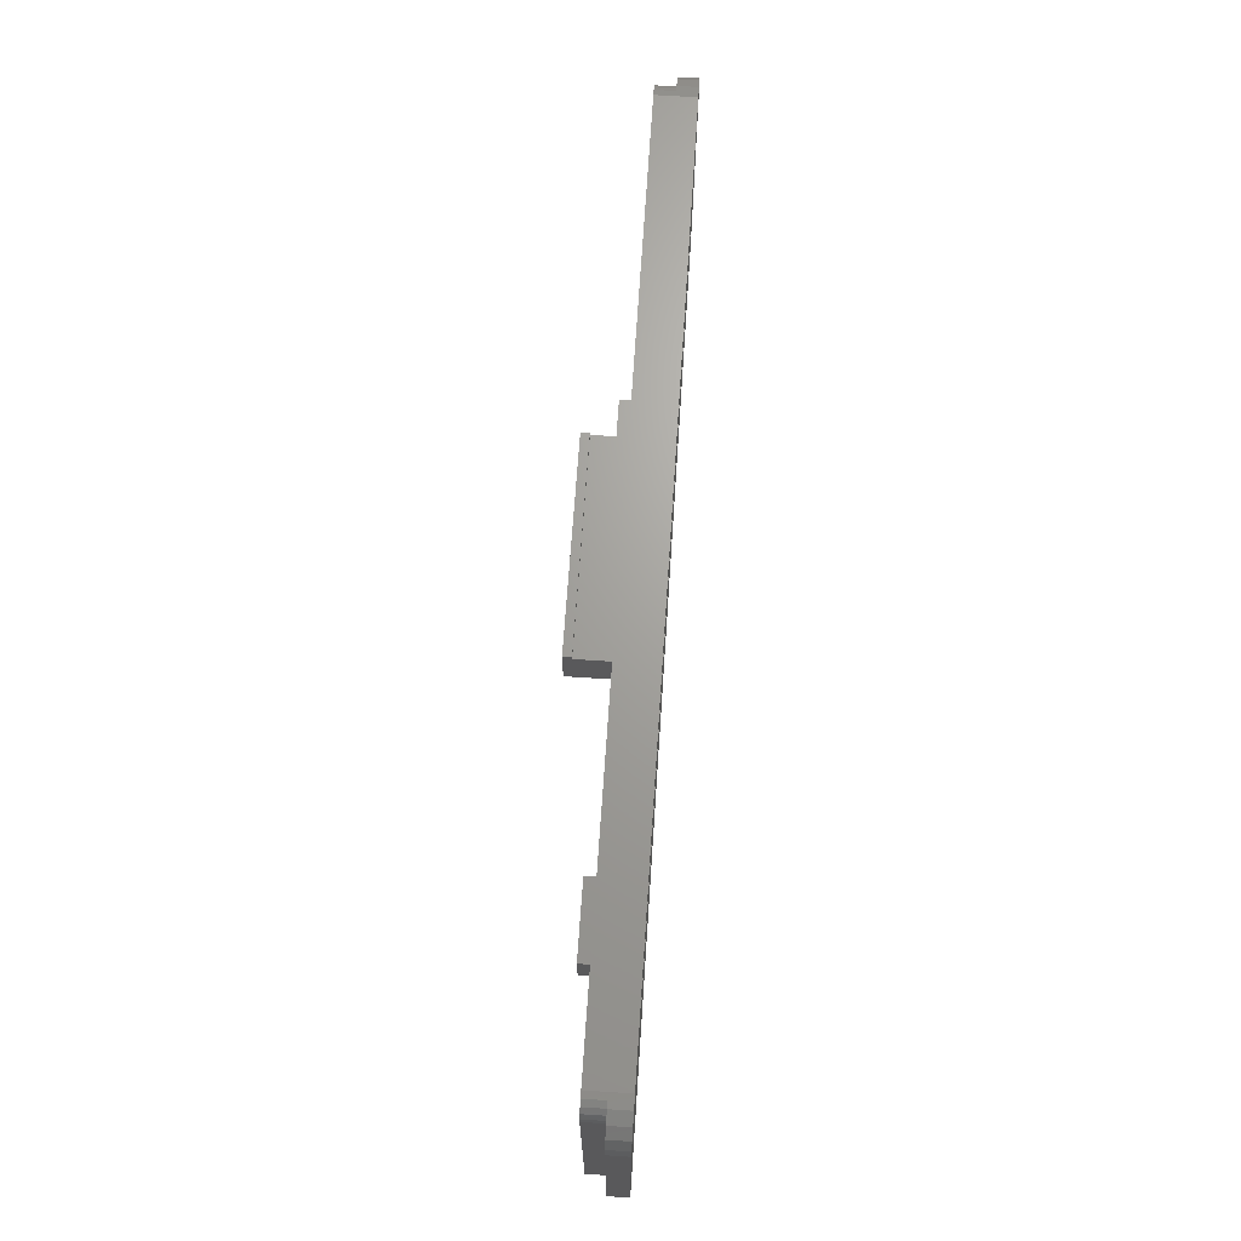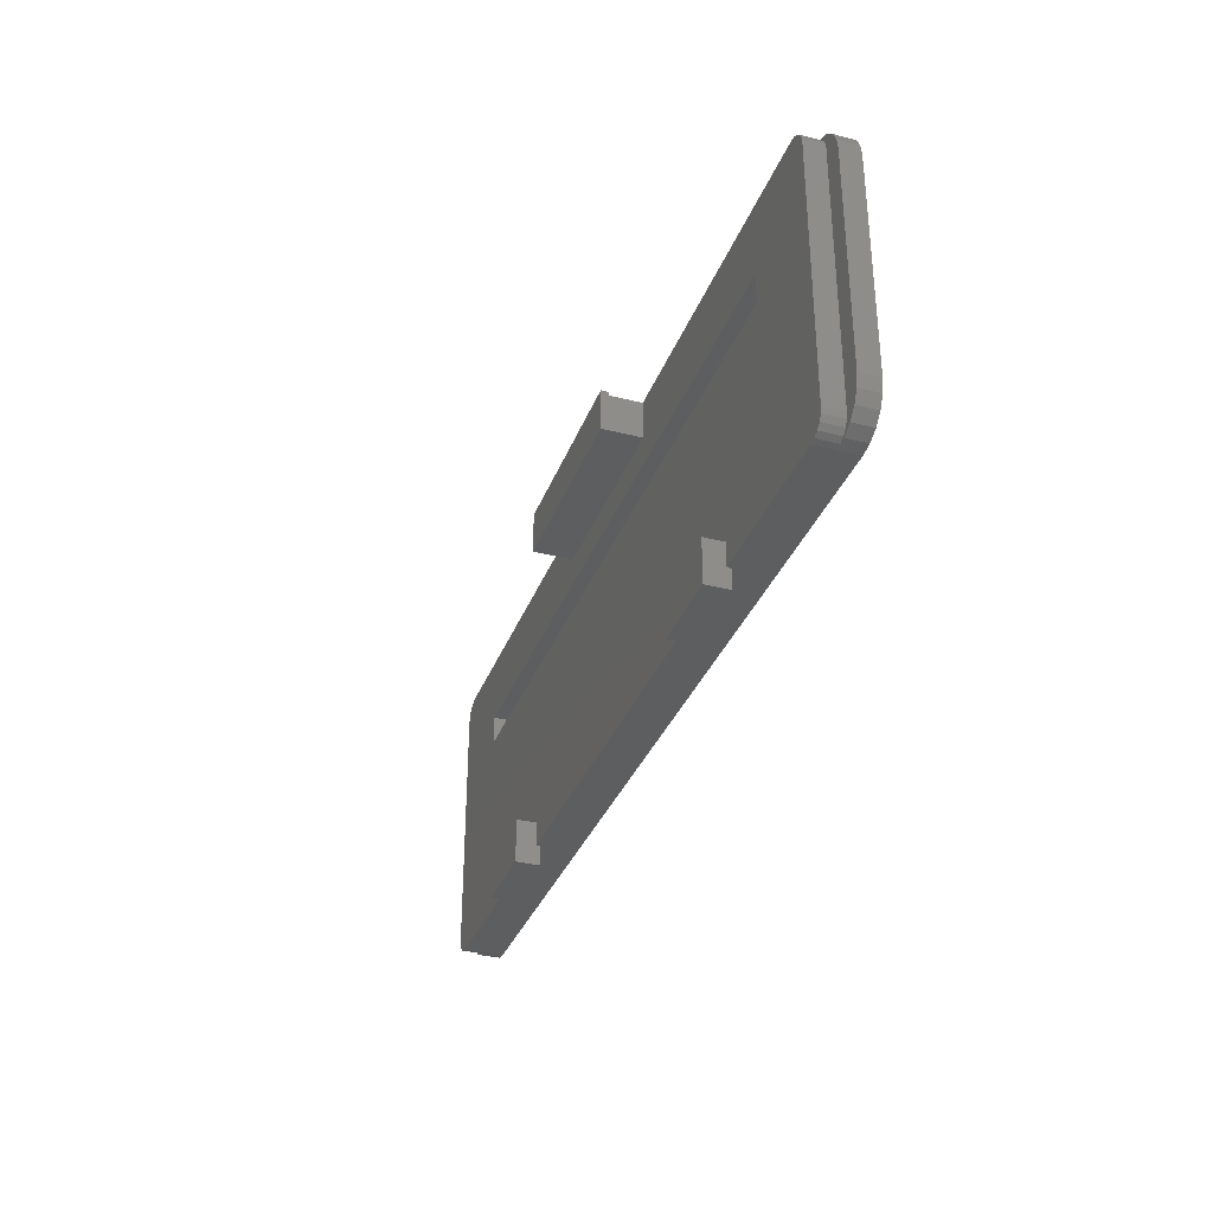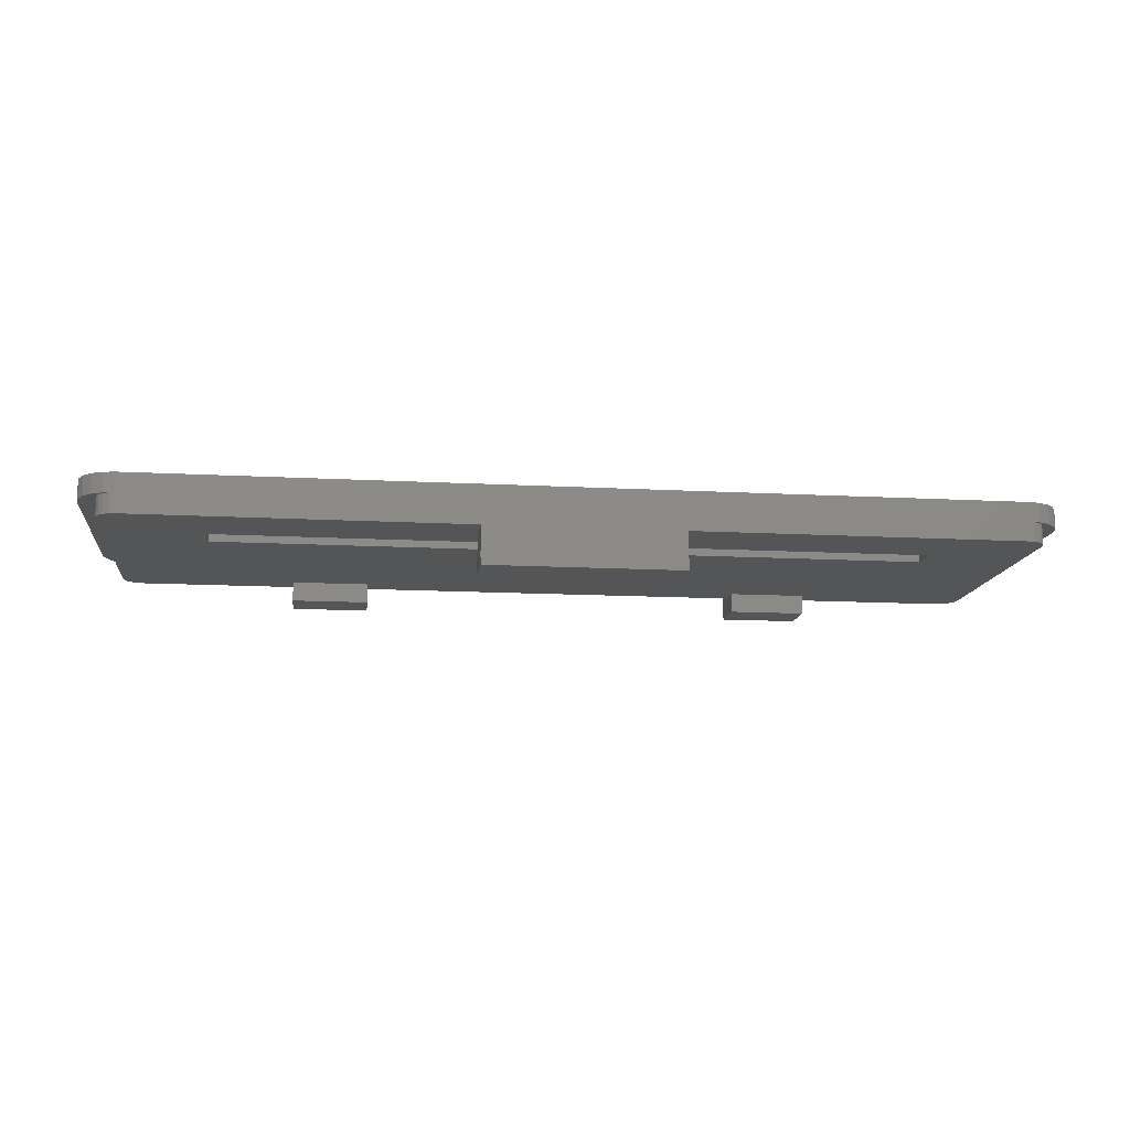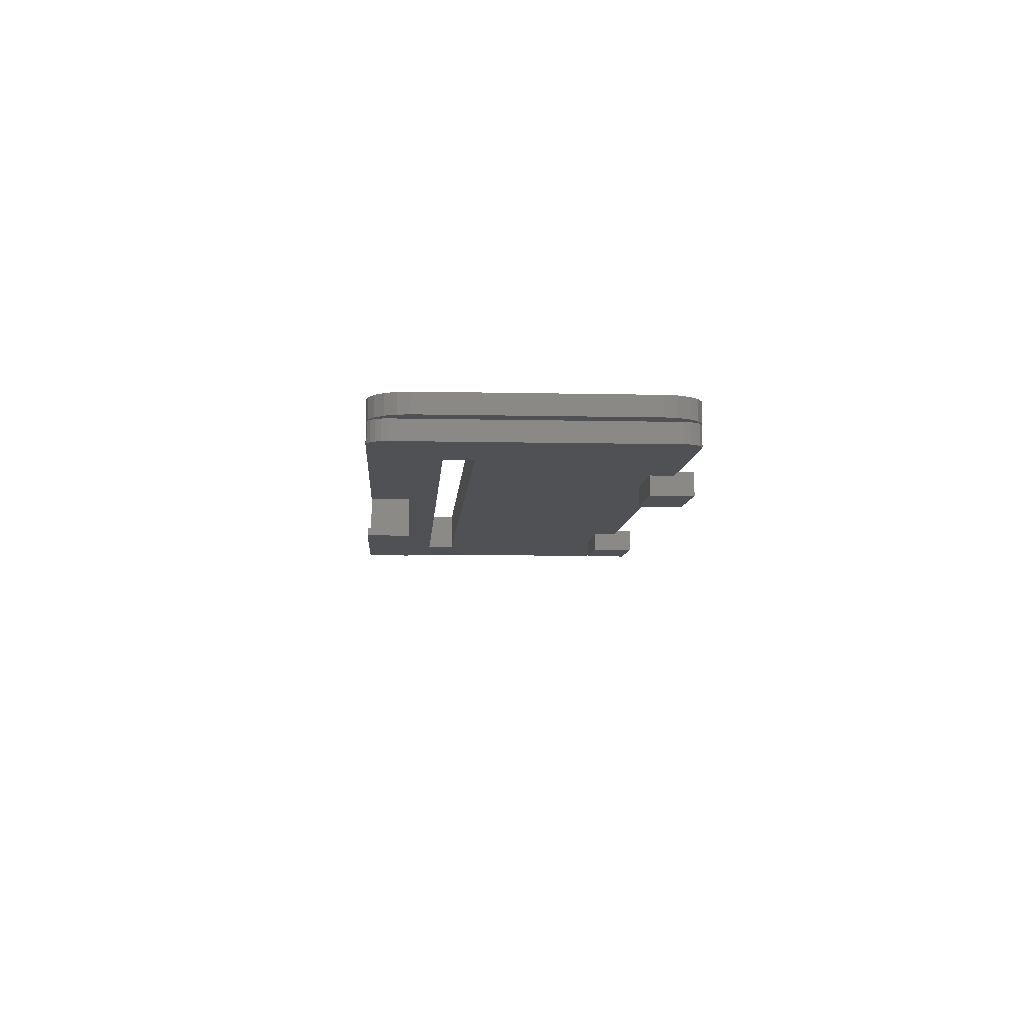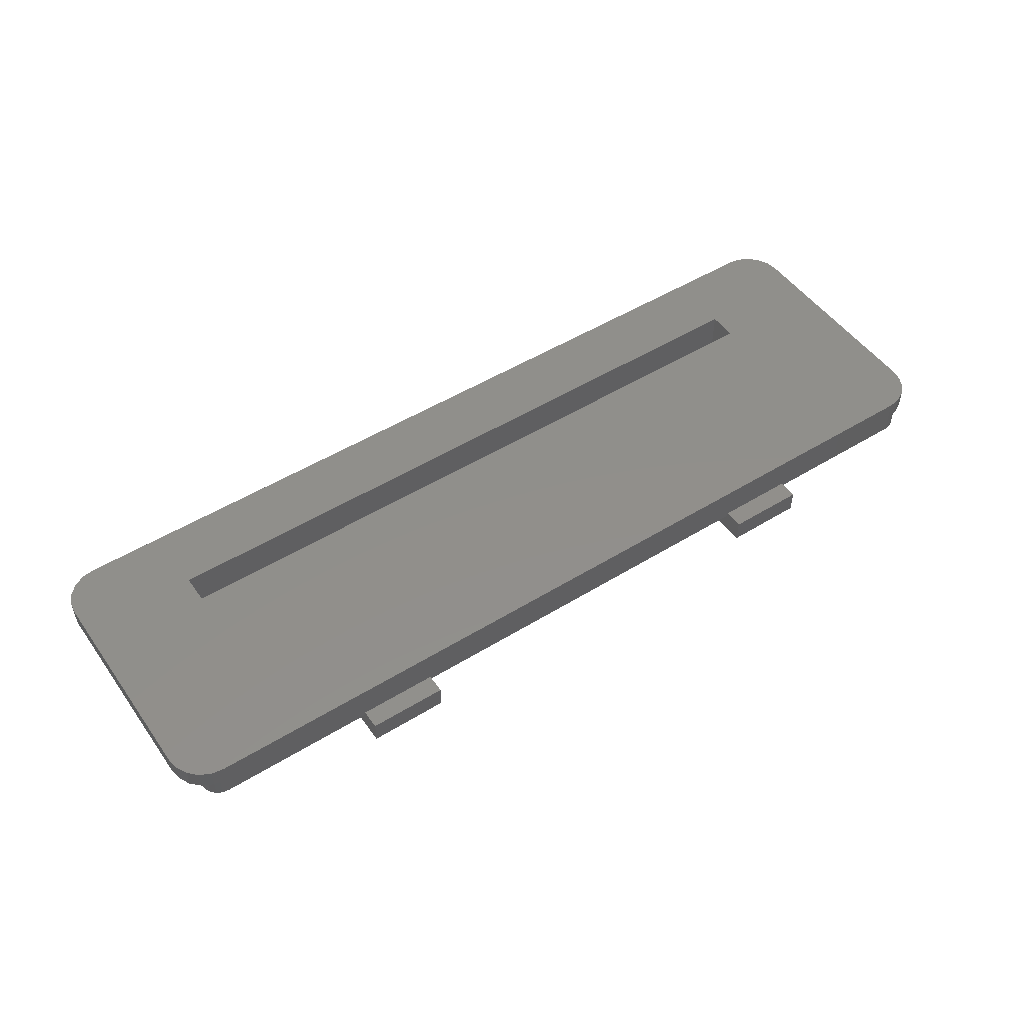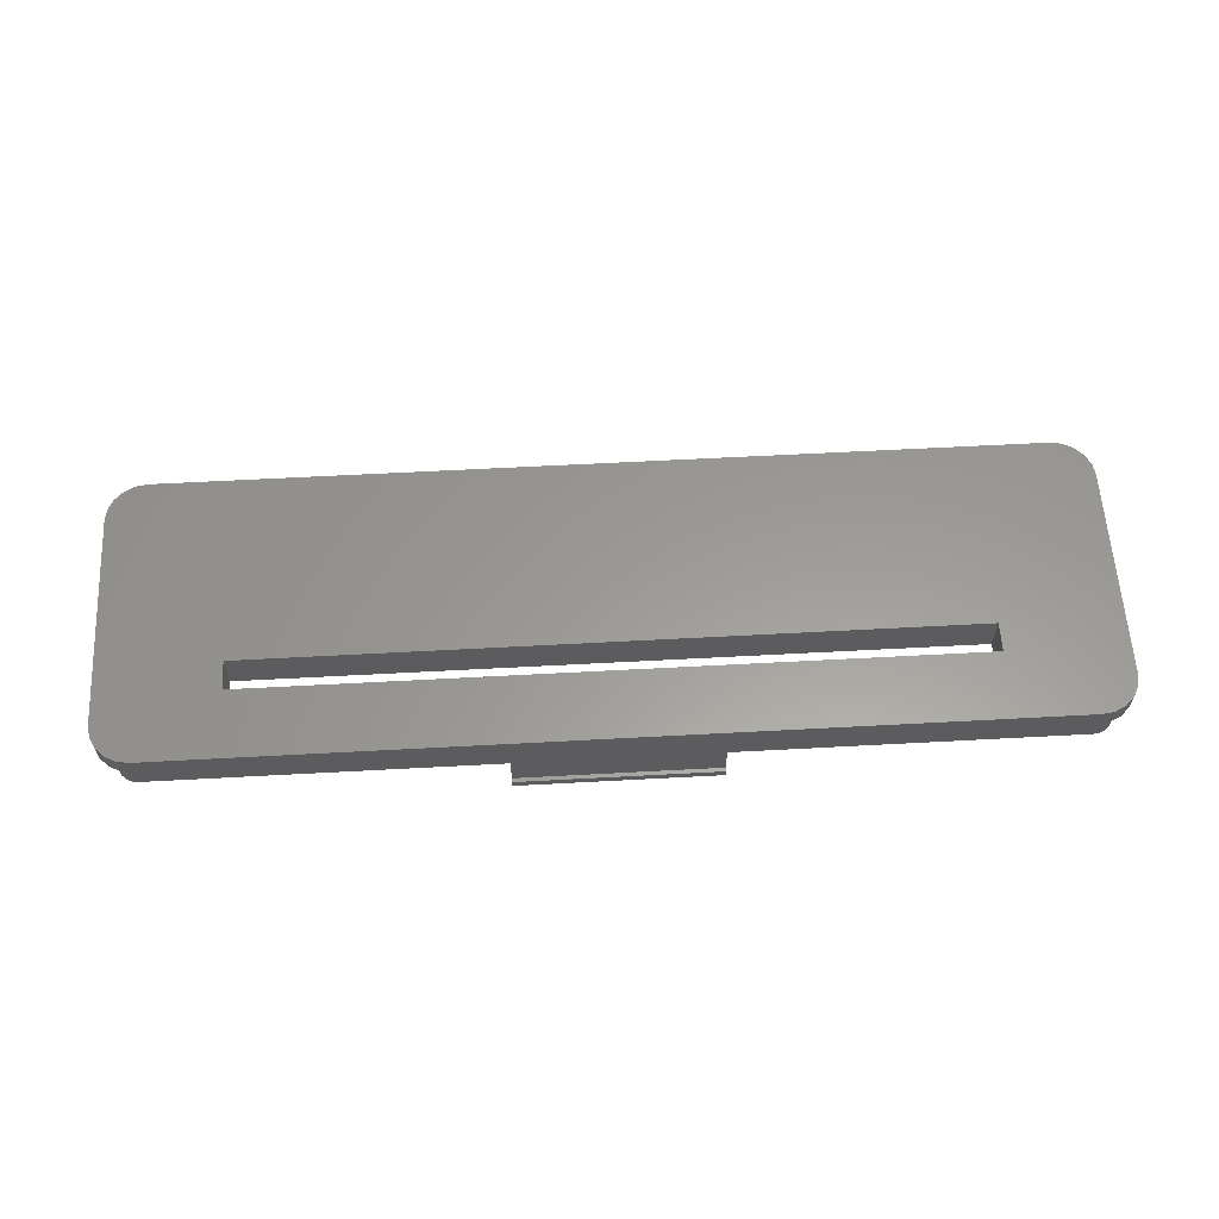
<metadata>
{"format":"stl","ext":"stl","renderer":"f3d","projection":"perspective","resolution":1024,"background":"white","views":[{"elev":67.8,"azim":-86.2,"up":"+Y"},{"elev":-33.9,"azim":-109.1,"up":"+Y"},{"elev":-13.1,"azim":172.9,"up":"+Z"},{"elev":-7.6,"azim":-93.7,"up":"+Z"},{"elev":50.1,"azim":-34.1,"up":"+Z"},{"elev":59.9,"azim":176.8,"up":"+Z"}]}
</metadata>
<code>
# stl→obj: 134 verts, 268 faces
v 47.18 14.62 0
v 46.62 14.9 1
v 47.18 14.62 1
v 46.62 14.9 0
v 47.62 14.18 1
v 47.62 14.18 0
v 0.8244 0.382 0
v 1.382 0.0979 1
v 0.8244 0.382 1
v 1.382 0.0979 0
v 0.0979 1.382 0
v 0 2 1
v 0 2 0
v 0.0979 1.382 1
v 29 15 -2.6
v 19 15 -1
v 29 15 -1
v 19 15 -2.6
v 46 15 1
v 46 15 0
v 46 15 -1
v 2 15 1
v 2 15 -1
v 48 2 1
v 48 13 0
v 48 13 1
v 48 2 0
v 47.9 1.382 1
v 47.9 1.382 0
v 47 1 0
v 47.62 0.8244 0
v 47 14 0
v 46.95 0.691 0
v 47.18 0.382 0
v 47.9 13.62 0
v 46.81 0.4122 0
v 46.62 0.0979 0
v 46.59 0.191 0
v 46.31 0.04895 0
v 46.95 14.31 0
v 46.81 14.59 0
v 46.59 14.81 0
v 46.31 14.95 0
v 1.691 0.04895 0
v 2 0 0
v 1.412 0.191 0
v 1.191 0.4122 0
v 0 13 0
v 1 14 0
v 1 1 0
v 1.049 0.691 0
v 0.382 0.8244 0
v 0.0979 13.62 0
v 0.382 14.18 0
v 0.8244 14.62 0
v 1.412 14.81 0
v 1.382 14.9 0
v 1.691 14.95 0
v 1.191 14.59 0
v 1.049 14.31 0
v 0 13 1
v 47.62 0.8244 1
v 47.18 0.382 1
v 46.62 0.0979 1
v 2 0 1
v 46 0 1
v 46 0 -1
v 46.31 0.04895 -1
v 14 0 -1
v 34 0 -0.8
v 14 0 -0.8
v 34 0 -1
v 2 0 -1
v 10 0 -0.8
v 10 0 -1
v 38 0 -0.8
v 38 0 -1
v 0.382 0.8244 1
v 47.9 13.62 1
v 42 10 1
v 42 11.5 1
v 6 11.5 1
v 6 10 1
v 1.382 14.9 1
v 0.8244 14.62 1
v 0.382 14.18 1
v 0.0979 13.62 1
v 1.691 14.95 -1
v 47 14 -1
v 47 1 -1
v 46.95 14.31 -1
v 46.81 14.59 -1
v 1.049 0.691 -1
v 1 1 -1
v 46.59 0.191 -1
v 46.81 0.4122 -1
v 1 14 -1
v 1.049 14.31 -1
v 1.412 0.191 -1
v 1.691 0.04895 -1
v 34 1.2 -1
v 38 1.2 -1
v 42 10 -1
v 14 1.2 -1
v 6 10 -1
v 10 1.2 -1
v 46.95 0.691 -1
v 42 11.5 -1
v 46.59 14.81 -1
v 46.31 14.95 -1
v 29 13 -1
v 6 11.5 -1
v 1.191 0.4122 -1
v 1.412 14.81 -1
v 1.191 14.59 -1
v 19 13 -1
v 10 1.2 -2
v 10 -1 -2
v 10 -1 -0.8
v 14 -1 -0.8
v 14 1.2 -2
v 14 -1 -2
v 34 1.2 -2
v 34 -1 -2
v 34 -1 -0.8
v 38 -1 -0.8
v 38 1.2 -2
v 38 -1 -2
v 19 15.2 -3
v 19 15.2 -2.6
v 19 13 -3
v 29 15.2 -3
v 29 15.2 -2.6
v 29 13 -3
f 1 2 3
f 2 1 4
f 5 1 3
f 1 5 6
f 7 8 9
f 8 7 10
f 11 12 13
f 12 11 14
f 15 16 17
f 16 15 18
f 17 19 20
f 17 20 21
f 19 17 22
f 16 22 17
f 22 16 23
f 24 25 26
f 25 24 27
f 28 27 24
f 27 28 29
f 30 27 29
f 27 30 25
f 30 29 31
f 32 25 30
f 33 31 34
f 25 32 35
f 35 32 6
f 31 33 30
f 34 36 33
f 37 36 34
f 37 38 36
f 38 37 39
f 40 6 32
f 6 40 1
f 41 1 40
f 41 4 1
f 42 4 41
f 43 4 42
f 4 43 20
f 10 44 45
f 10 46 44
f 10 47 46
f 48 49 50
f 7 47 10
f 7 51 47
f 52 51 7
f 51 52 50
f 11 50 52
f 48 50 13
f 50 11 13
f 53 49 48
f 49 54 55
f 49 53 54
f 56 57 58
f 59 57 56
f 59 55 57
f 60 55 59
f 55 60 49
f 13 61 48
f 61 13 12
f 62 29 28
f 29 62 31
f 37 63 64
f 63 37 34
f 10 65 8
f 65 10 45
f 66 39 64
f 67 39 66
f 39 67 68
f 64 39 37
f 69 70 71
f 70 69 72
f 73 74 45
f 74 73 75
f 74 65 45
f 65 74 71
f 65 71 66
f 70 66 71
f 76 66 70
f 67 76 77
f 76 67 66
f 52 14 11
f 14 52 78
f 19 26 79
f 26 80 24
f 19 79 5
f 66 24 80
f 19 5 3
f 24 66 28
f 19 3 2
f 28 66 62
f 26 19 81
f 62 66 63
f 26 81 80
f 19 82 81
f 61 82 22
f 22 82 19
f 63 66 64
f 83 66 80
f 83 65 66
f 82 61 83
f 61 22 84
f 12 83 61
f 61 84 85
f 83 12 65
f 61 85 86
f 65 12 8
f 61 86 87
f 8 12 9
f 9 12 78
f 78 12 14
f 54 85 55
f 85 54 86
f 4 19 2
f 19 4 20
f 34 62 63
f 62 34 31
f 7 78 52
f 78 7 9
f 79 6 5
f 6 79 35
f 26 35 79
f 35 26 25
f 53 86 54
f 86 53 87
f 57 85 84
f 85 57 55
f 22 58 84
f 23 58 22
f 58 23 88
f 84 58 57
f 48 87 53
f 87 48 61
f 30 89 32
f 89 30 90
f 32 91 40
f 91 32 89
f 40 92 41
f 92 40 91
f 93 50 94
f 50 93 51
f 95 36 38
f 36 95 96
f 97 60 98
f 60 97 49
f 99 44 46
f 44 99 100
f 100 45 44
f 45 100 73
f 94 49 97
f 49 94 50
f 72 69 101
f 102 67 77
f 67 102 103
f 101 103 102
f 104 101 69
f 101 104 103
f 105 104 106
f 104 105 103
f 67 90 107
f 90 103 89
f 67 107 96
f 108 89 103
f 67 96 95
f 21 89 108
f 67 95 68
f 89 21 91
f 91 21 92
f 90 67 103
f 92 21 109
f 109 21 110
f 17 108 111
f 108 17 21
f 73 106 75
f 97 112 105
f 106 73 105
f 105 73 94
f 94 73 100
f 105 94 97
f 23 97 88
f 94 100 99
f 94 99 113
f 112 97 23
f 94 113 93
f 88 97 114
f 114 97 115
f 115 97 98
f 108 116 111
f 112 116 108
f 112 16 116
f 16 112 23
f 36 107 33
f 107 36 96
f 68 38 39
f 38 68 95
f 110 20 43
f 20 110 21
f 33 90 30
f 90 33 107
f 98 59 115
f 59 98 60
f 115 56 114
f 56 115 59
f 88 56 58
f 56 88 114
f 99 47 113
f 47 99 46
f 113 51 93
f 51 113 47
f 109 43 42
f 43 109 110
f 41 109 42
f 109 41 92
f 117 75 106
f 118 75 117
f 119 75 118
f 75 119 74
f 74 120 71
f 120 74 119
f 71 120 69
f 69 121 104
f 122 69 120
f 69 122 121
f 121 106 104
f 106 121 117
f 118 121 122
f 121 118 117
f 118 120 119
f 120 118 122
f 123 72 101
f 124 72 123
f 125 72 124
f 72 125 70
f 70 126 76
f 126 70 125
f 76 126 77
f 77 127 102
f 128 77 126
f 77 128 127
f 124 127 128
f 127 124 123
f 124 126 125
f 126 124 128
f 127 101 102
f 101 127 123
f 129 18 130
f 131 18 129
f 116 18 131
f 18 116 16
f 17 111 15
f 15 132 133
f 134 15 111
f 15 134 132
f 131 132 134
f 132 131 129
f 131 111 116
f 111 131 134
f 130 15 133
f 15 130 18
f 132 130 133
f 130 132 129
f 83 112 82
f 112 83 105
f 103 81 108
f 81 103 80
f 103 83 80
f 83 103 105
f 112 81 82
f 81 112 108

</code>
